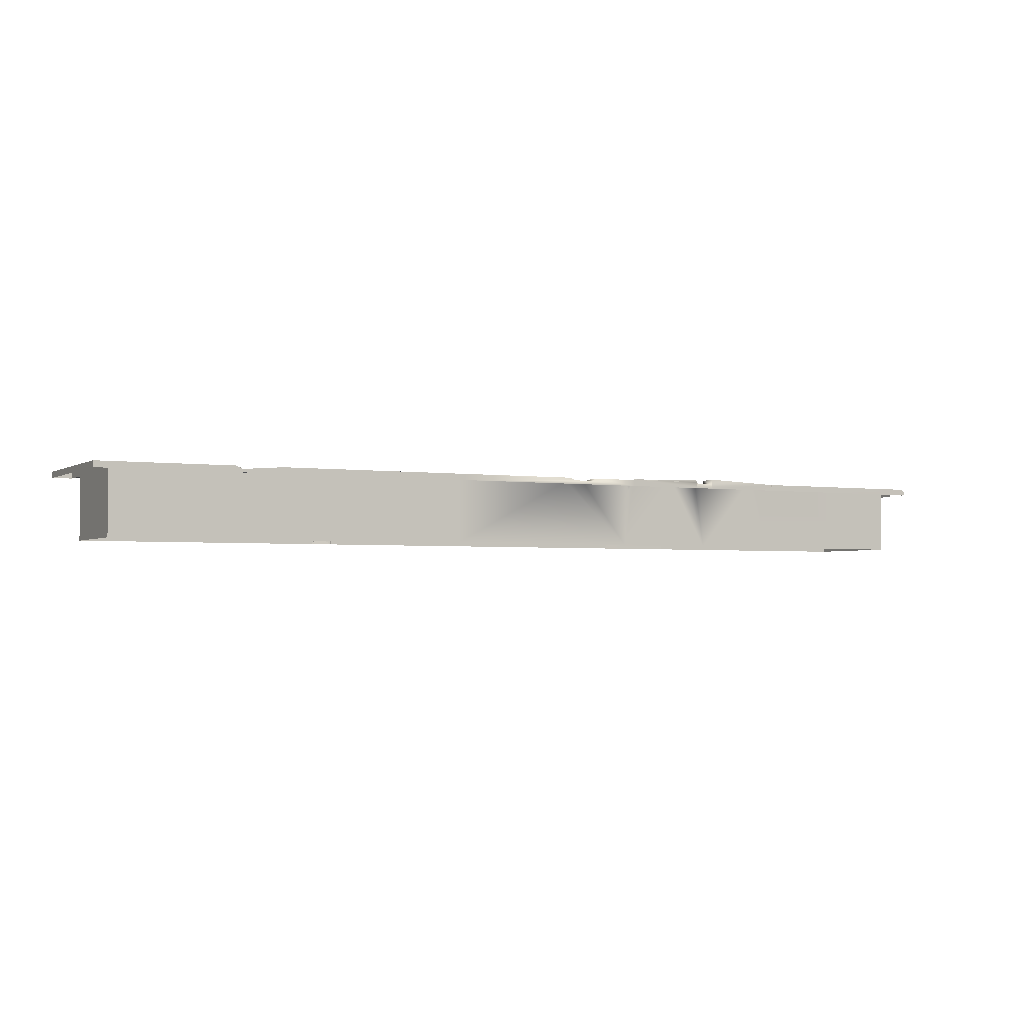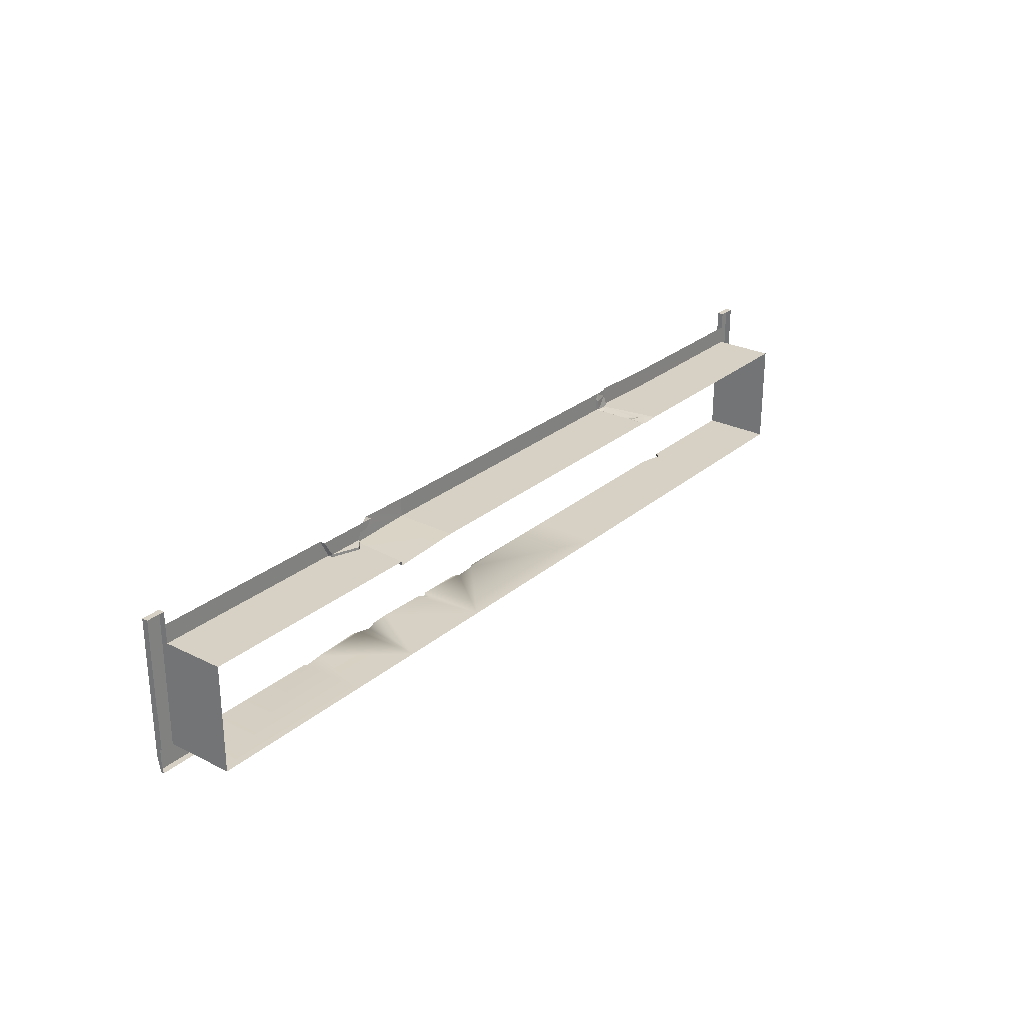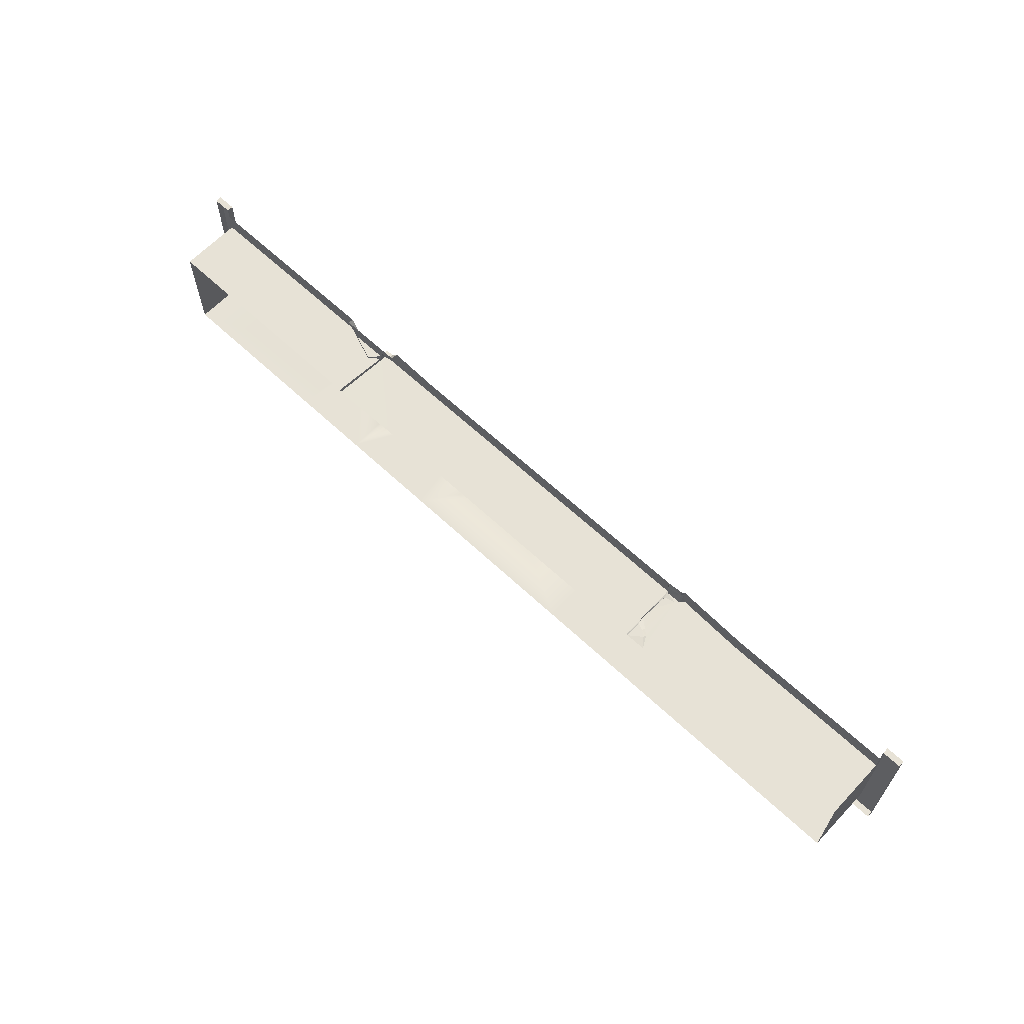
<metadata>
{"format":"obj","ext":"obj","renderer":"f3d","projection":"perspective","resolution":1024,"background":"white","views":[{"elev":-2.8,"azim":-27.6,"up":"+Z"},{"elev":26.8,"azim":127.8,"up":"+Y"},{"elev":63.6,"azim":-136.6,"up":"+Y"}]}
</metadata>
<code>
g Bg_Forest_STR_Base_Wall_01
v -3.276 0.7162 0.4036
v -3.284 0.9066 0.4681
v -3.243 0.9031 0.4366
v -3.284 0.9066 0.4681
v -3.276 0.7162 0.4036
v -3.322 0.716 0.4681
v -3.007 0.716 0.4226
v -3.04 0.7028 0.3169
v -3.038 0.7177 0.3978
v -3.213 0.716 0.3505
v -3.025 0.69 0.03806
v -3.161 0.7006 -0.2977
v -3.26 0.708 -0.3877
v -3.365 0.716 -0.5774
v -3.038 0.7177 0.3978
v -2.984 0.9036 0.4226
v -3.007 0.716 0.4226
v -2.984 0.9036 0.4226
v -3.038 0.7177 0.3978
v -3.018 0.8844 0.3978
v -3.012 0.716 0.02835
v -3.04 0.7028 0.3169
v -3.007 0.716 0.4226
v -3.012 1.016 0.4226
v -3.243 0.9031 0.4366
v -3.25 1.016 0.4382
v -3.243 0.9031 0.4366
v -3.012 1.016 0.4226
v -3.018 0.8844 0.3978
v -2.984 0.9036 0.4226
v -3.018 0.8844 0.3978
v -3.012 1.016 0.4226
v -3.213 0.716 0.3505
v -3.038 0.7177 0.3978
v -3.04 0.7028 0.3169
v -3.015 0.69 -0.1825
v -3.012 0.716 0.02835
v -3.016 0.716 -0.2359
v -3.015 0.69 -0.1825
v -3.016 0.716 -0.2359
v -3.038 0.7102 -0.3128
v -3.025 0.69 0.03806
v -3.213 0.716 0.3505
v -3.04 0.7028 0.3169
v -3.161 0.7006 -0.2977
v -3.015 0.69 -0.1825
v -3.213 0.716 0.3505
v -3.26 0.708 -0.3877
v -3.365 0.716 -0.5774
v -3.248 0.7263 -0.4338
v -3.042 0.7028 -0.5774
v -3.25 1.016 0.4382
v -3.284 0.9066 0.4681
v -3.283 1.016 0.4681
v -3.284 0.9066 0.4681
v -3.25 1.016 0.4382
v -3.243 0.9031 0.4366
v -3.038 0.7177 0.3978
v -3.243 0.9031 0.4366
v -3.018 0.8844 0.3978
v -3.243 0.9031 0.4366
v -3.038 0.7177 0.3978
v -3.276 0.7162 0.4036
v -3.213 0.716 0.3505
v -3.276 0.7162 0.4036
v -3.038 0.7177 0.3978
v -3.213 0.716 0.3505
v -3.365 0.716 -0.5774
v -3.276 0.7162 0.4036
v -3.276 0.7162 0.4036
v -3.365 0.716 -0.5774
v -3.322 0.716 0.4681
v -3.248 0.7263 -0.4338
v -3.365 0.716 -0.5774
v -3.26 0.708 -0.3877
v -3.038 0.7102 -0.3128
v -3.161 0.7006 -0.2977
v -3.015 0.69 -0.1825
v -3.161 0.7006 -0.2977
v -3.038 0.7102 -0.3128
v -3.159 0.7198 -0.3637
v -3.159 0.7198 -0.3637
v -3.26 0.708 -0.3877
v -3.161 0.7006 -0.2977
v -3.26 0.708 -0.3877
v -3.159 0.7198 -0.3637
v -3.248 0.7263 -0.4338
v -3.038 0.7102 -0.3128
v -3.016 0.716 -0.2359
v -3.02 0.716 -0.5774
v -3.038 0.7102 -0.3128
v -3.02 0.716 -0.5774
v -3.042 0.7028 -0.5774
v 3.375 0.6503 0.447
v 2.286 0.716 -0.5774
v 2.286 0.716 0.4226
v 3.375 0.6503 0.3395
v 3.425 0.6503 -0.5774
v 3.375 0.6503 0.3395
v 2.286 0.716 -0.5774
v 3.375 0.6503 0.447
v 3.375 0.6503 0.3395
v 3.375 0.6503 0.447
v 3.374 0.7633 0.3395
v 4.122 1.016 0.3395
v 3.963 0.716 0.4226
v 3.963 0.7592 0.3395
v 3.963 0.716 0.4226
v 4.122 1.016 0.3395
v 4.122 1.016 0.4226
v 3.534 0.7592 0.1853
v 3.374 0.7633 0.3395
v 3.963 0.7592 0.3395
v 3.374 0.7633 0.3395
v 3.337 0.8781 0.3395
v 3.963 0.7592 0.3395
v 3.963 0.7592 0.3395
v 3.963 0.716 0.4226
v 3.963 0.716 0.3395
v 3.534 0.7592 0.1853
v 3.373 0.716 0.319
v 3.374 0.7633 0.3395
v 3.373 0.716 0.319
v 3.534 0.7592 0.1853
v 3.534 0.716 0.1853
v 3.192 0.8867 0.447
v 3.375 0.6503 0.447
v 2.286 0.716 0.4226
v 3.375 0.6503 0.447
v 3.192 0.8867 0.447
v 3.327 0.8614 0.447
v 3.327 0.8614 0.447
v 3.374 0.7633 0.3395
v 3.375 0.6503 0.447
v 3.374 0.7633 0.3395
v 3.327 0.8614 0.447
v 3.337 0.8781 0.3395
v 3.963 0.7592 0.3395
v 3.276 1.016 0.3395
v 4.122 1.016 0.3395
v 3.276 1.016 0.3395
v 3.963 0.7592 0.3395
v 3.337 0.8781 0.3395
v 3.192 0.8867 0.3395
v 3.088 1.016 0.3395
v 3.192 0.8867 0.3395
v 3.276 1.016 0.3395
v 3.337 0.8781 0.3395
v 3.192 0.8867 0.447
v 3.337 0.8781 0.3395
v 3.327 0.8614 0.447
v 3.337 0.8781 0.3395
v 3.192 0.8867 0.447
v 3.192 0.8867 0.3395
v 3.374 0.7633 0.3395
v 3.373 0.716 0.319
v 3.375 0.6503 0.3395
v 3.373 0.716 0.319
v 3.425 0.6503 -0.5774
v 3.375 0.6503 0.3395
v 3.425 0.6503 -0.5774
v 3.373 0.716 0.319
v 3.432 0.716 -0.5774
v 7.43 -1.284 0.5226
v 7.457 -1.241 0.5226
v 7.5 -1.284 0.4687
v 7.5 -1.284 0.4688
v 7.457 -1.241 0.5226
v 7.5 -1.034 0.5226
v 7.5 -1.284 0.4687
v 7.457 -1.241 0.5226
v 7.5 -1.284 0.4688
v 7.43 -1.284 0.5226
v 7.2 -0.9841 0.5226
v 7.457 -1.241 0.5226
v 4.499 -0.9841 0.5226
v 4.504 -1.282 0.4908
v 4.496 -0.9841 0.4939
v 4.504 -1.282 0.4908
v 4.499 -0.9841 0.5226
v 4.527 -1.284 0.5226
v 3.247 -1.016 0.5767
v 3.249 -0.984 0.5226
v 3.409 -0.9863 0.5688
v 4.422 -0.998 0.5098
v 4.504 -1.282 0.4908
v 4.475 -1.284 0.5226
v 4.504 -1.282 0.4908
v 4.422 -0.998 0.5098
v 4.496 -0.9841 0.4939
v 3.249 -0.984 0.5226
v 4.181 -0.9835 0.523
v 3.409 -0.9863 0.5688
v 1.667 -0.9832 0.4945
v 1.724 -1.012 0.4874
v 1.654 -0.9841 0.5226
v 2.842 -1.002 0.5587
v 2.923 -1.286 0.5467
v 2.89 -1.286 0.5608
v 2.923 -1.286 0.5467
v 2.842 -1.002 0.5587
v 2.925 -0.9944 0.5443
v 1.664 -1.283 0.5338
v 1.656 -1.284 0.5226
v 1.724 -1.012 0.4874
v 2.93 -1.284 0.5226
v 1.656 -1.284 0.5226
v 1.664 -1.283 0.5338
v 1.828 -0.9835 0.5292
v 1.664 -1.283 0.5338
v 1.724 -1.012 0.4874
v 1.724 -1.012 0.4874
v 1.656 -1.284 0.5226
v 1.654 -0.9841 0.5226
v 2.601 -0.9852 0.5513
v 2.933 -0.9841 0.5226
v 2.926 -0.986 0.5335
v -3.016 0.716 -0.2359
v -2.501 0.716 -0.5774
v -3.02 0.716 -0.5774
v -3.012 0.716 0.02835
v -2.501 0.716 0.4226
v -3.007 0.716 0.4226
v -3.284 0.9066 0.4681
v -3.322 0.716 0.4681
v -4.402 0.716 0.4226
v -4.426 1.016 0.4226
v -3.283 1.016 0.4681
v -7.2 0.716 0.4226
v -7.2 1.016 0.4226
v 2.286 0.716 -0.5774
v -2.501 0.716 0.4226
v 2.286 0.716 0.4226
v -2.501 0.716 -0.5774
v -2.501 1.016 0.4226
v 2.286 0.716 0.4226
v -2.501 0.716 0.4226
v 2.286 1.016 0.4226
v -7.2 1.016 0.4226
v -7.2 1.287 0.5226
v -7.2 1.287 0.4226
v -7.2 0.716 0.4226
v -7.2 -0.2841 0.5226
v -7.2 0.716 -0.5774
v -7.2 -0.2841 -0.5774
v -7.2 -0.2841 0.5226
v -7.5 1.287 0.5226
v -7.2 1.287 0.5226
v -7.5 -0.2841 0.5226
v -7.5 -0.2841 0.5226
v -7.5 1.287 0.4226
v -7.5 1.287 0.5226
v -7.5 -0.284 0.4226
v -7.5 1.287 0.5226
v -7.2 1.287 0.4226
v -7.2 1.287 0.5226
v -7.5 1.287 0.4226
v 7.2 1.216 0.5226
v 7.2 1.016 0.4226
v 7.2 1.216 0.4226
v 7.2 0.716 0.4226
v 7.2 -0.2841 0.5226
v 7.2 0.716 -0.5774
v 7.2 -0.2841 -0.5774
v 7.2 -0.2841 0.5226
v 7.5 1.216 0.5226
v 7.5 -0.2841 0.5226
v 7.2 1.216 0.5226
v 7.5 -0.2841 0.5226
v 7.5 1.216 0.4226
v 7.5 -0.2841 0.4226
v 7.5 1.216 0.5226
v 7.5 1.216 0.5226
v 7.2 1.216 0.4226
v 7.5 1.216 0.4226
v 7.2 1.216 0.5226
v -3.007 0.716 0.4226
v -2.984 0.9036 0.4226
v -2.501 0.716 0.4226
v -2.501 1.016 0.4226
v -3.012 1.016 0.4226
v -3.04 0.7028 0.3169
v -3.012 0.716 0.02835
v -3.025 0.69 0.03806
v -3.015 0.69 -0.1825
v -3.365 0.716 -0.5774
v -4.402 0.716 0.4226
v -3.322 0.716 0.4681
v -4.339 0.716 -0.5774
v -7.2 0.716 0.4226
v -7.2 0.716 -0.5774
v -3.042 0.7028 -0.5774
v -3.248 0.7263 -0.4338
v -3.159 0.7198 -0.3637
v -3.038 0.7102 -0.3128
v 7.2 0.716 0.4226
v 4.122 1.016 0.4226
v 7.2 1.016 0.4226
v 3.963 0.716 0.4226
v 3.534 0.716 0.1853
v 3.432 0.716 -0.5774
v 3.373 0.716 0.319
v 7.2 0.716 -0.5774
v 3.963 0.716 0.3395
v 3.963 0.716 0.4226
v 7.2 0.716 0.4226
v 3.963 0.7592 0.3395
v 3.534 0.716 0.1853
v 3.534 0.7592 0.1853
v 3.963 0.716 0.3395
v 3.088 1.016 0.3395
v 3.192 0.8867 0.447
v 3.088 1.016 0.447
v 3.192 0.8867 0.3395
v 3.192 0.8867 0.447
v 2.286 0.716 0.4226
v 3.088 1.016 0.447
v 2.286 1.016 0.4226
v -7.5 -1.284 0.5226
v -7.5 -0.2841 0.4226
v -7.5 -0.2841 0.5226
v -7.5 -1.284 0.4226
v 7.2 -0.9841 0.5226
v 7.2 -0.2841 -0.5774
v 7.2 -0.2841 0.5226
v 7.2 -0.9841 -0.5774
v -7.2 -0.2841 -0.5774
v -7.2 -0.9841 0.5226
v -7.2 -0.2841 0.5226
v -7.2 -0.9841 -0.5774
v 7.2 -0.9841 0.5226
v 7.5 -1.034 0.5226
v 7.457 -1.241 0.5226
v 7.5 -0.2841 0.5226
v 7.2 -0.2841 0.5226
v -7.5 -1.284 0.5226
v -7.2 -0.2841 0.5226
v -7.2 -0.9841 0.5226
v -7.5 -0.2841 0.5226
v -7.2 -0.9841 0.5226
v -6.193 -1.284 0.5226
v -7.5 -1.284 0.5226
v -6.193 -0.984 0.5226
v 7.5 -1.284 0.4687
v 4.527 -1.284 0.5226
v 7.43 -1.284 0.5226
v 4.513 -1.284 0.4226
v 7.5 -1.284 0.4226
v 4.504 -1.282 0.4908
v 4.475 -1.284 0.5226
v -5.182 -0.9841 0.5226
v -5.239 -1.284 0.4749
v -5.353 -1.284 0.5226
v -5.133 -0.9841 0.4303
v -4.727 -0.9841 0.5226
v -4.595 -1.284 0.5226
v -7.2 -0.9841 -0.5774
v -6.193 -0.984 0.5226
v -7.2 -0.9841 0.5226
v -6.193 -0.9841 -0.5774
v -7.5 -1.284 0.5226
v -6.193 -1.284 0.4226
v -7.5 -1.284 0.4226
v -6.193 -1.284 0.5226
v 3.087 -0.9841 0.4743
v 2.933 -0.9841 0.5226
v 3.249 -0.9841 -0.5774
v 3.249 -0.984 0.5226
v 2.942 -1.284 0.5002
v 2.927 -1.284 0.4226
v 2.93 -1.284 0.5226
v 3.249 -1.284 0.4226
v 3.225 -1.284 0.5011
v 2.942 -1.284 0.5002
v 2.93 -1.284 0.5226
v 2.933 -0.9841 0.5226
v 2.926 -0.986 0.5335
v 2.925 -0.9944 0.5443
v 2.923 -1.286 0.5467
v 2.942 -1.284 0.5002
v 2.933 -0.9841 0.5226
v 3.087 -0.9841 0.4743
v 3.225 -1.284 0.5011
v 3.249 -0.984 0.5226
v 3.247 -1.016 0.5767
v 3.247 -1.287 0.5774
v 3.249 -1.284 0.4226
v 3.225 -1.284 0.5011
v 3.247 -1.287 0.5774
v 4.475 -1.284 0.5226
v 4.513 -1.284 0.4226
v 7.43 -1.284 0.5226
v 4.499 -0.9841 0.5226
v 7.2 -0.9841 0.5226
v 4.527 -1.284 0.5226
v 4.499 -0.9841 0.5226
v 4.496 -0.9841 0.4939
v 7.2 -0.9841 0.5226
v 7.2 -0.9841 -0.5774
v 4.496 -0.9841 -0.5774
v 4.422 -0.998 0.5098
v 4.181 -0.9835 0.523
v 3.249 -0.9841 -0.5774
v 3.249 -0.984 0.5226
v 4.422 -0.998 0.5098
v 4.475 -1.284 0.5226
v 4.181 -0.9835 0.523
v 3.247 -1.287 0.5774
v 3.409 -0.9863 0.5688
v 3.247 -1.016 0.5767
v 4.181 -0.9835 0.523
v 2.927 -1.284 0.4226
v 1.656 -1.284 0.5226
v 2.93 -1.284 0.5226
v 1.658 -1.284 0.4226
v 0.9077 -1.284 0.5226
v 1.656 -1.284 0.5226
v 0.8516 -1.284 0.4773
v -1.508 -1.284 0.4226
v 0.5009 -1.284 0.4844
v -1.508 -1.284 0.5226
v 0.4406 -1.284 0.5226
v 0.9297 -0.9841 0.5226
v 1.656 -1.284 0.5226
v 1.654 -0.9841 0.5226
v -1.508 -0.9841 0.5226
v -1.508 -1.284 0.5226
v 0.4608 -0.9841 0.5226
v 1.724 -1.012 0.4874
v 1.667 -0.9832 0.4945
v 1.733 -0.9835 0.3657
v 1.828 -0.9835 0.5292
v 2.842 -1.002 0.5587
v 2.89 -1.286 0.5608
v 2.601 -0.9852 0.5513
v 1.828 -0.9835 0.5292
v 1.664 -1.283 0.5338
v 2.842 -1.002 0.5587
v 2.926 -0.986 0.5335
v 2.925 -0.9944 0.5443
v 2.601 -0.9852 0.5513
v 2.93 -1.284 0.5226
v 2.89 -1.286 0.5608
v 2.923 -1.286 0.5467
v 1.664 -1.283 0.5338
v 2.601 -0.9852 0.5513
v 3.249 -0.9841 -0.5774
v 2.933 -0.9841 0.5226
v 1.66 -0.9841 -0.5774
v 1.828 -0.9835 0.5292
v 1.733 -0.9835 0.3657
v 1.667 -0.9832 0.4945
v 0.8527 -0.9838 0.4639
v 1.654 -0.9841 0.5226
v 0.9297 -0.9841 0.5226
v 0.5012 -0.9841 0.4815
v -1.508 -0.9841 -0.5774
v -1.508 -0.9841 0.5226
v 0.4608 -0.9841 0.5226
v 0.9077 -1.284 0.5226
v 0.8527 -0.9838 0.4639
v 0.9297 -0.9841 0.5226
v 0.8516 -1.284 0.4773
v 0.5012 -0.9841 0.4815
v 0.5009 -1.284 0.4844
v 0.4608 -0.9841 0.5226
v 0.4406 -1.284 0.5226
v -6.193 -0.984 0.5226
v -5.353 -1.284 0.5226
v -6.193 -1.284 0.5226
v -5.182 -0.9841 0.5226
v -5.239 -1.284 0.4749
v -4.595 -1.284 0.5226
v -1.508 -1.284 0.5226
v -1.508 -1.284 0.4226
v -6.193 -1.284 0.4226
v -5.353 -1.284 0.5226
v -6.193 -1.284 0.5226
v -4.595 -1.284 0.5226
v -1.508 -0.9841 0.5226
v -1.508 -1.284 0.5226
v -4.727 -0.9841 0.5226
v -4.727 -0.9841 0.5226
v -1.508 -0.9841 -0.5774
v -1.508 -0.9841 0.5226
v -5.133 -0.9841 0.4303
v -6.193 -0.9841 -0.5774
v -5.182 -0.9841 0.5226
v -6.193 -0.984 0.5226
v 7.5 -0.8841 0.4126
v 7.5 -0.2841 0.4226
v 7.5 -0.2841 0.4126
v 7.5 -0.8841 0.4426
v 7.5 -0.2841 0.5226
v 7.5 -1.034 0.5226
v 7.5 -1.184 0.4426
v 7.5 -1.284 0.4688
v 7.5 -1.184 0.4226
v 7.5 -1.284 0.4226
g Bg_Forest_STR_Base_Wall_01_0
f 3 2 1
f 6 5 4
f 9 8 7
f 12 11 10
f 14 13 10
f 17 16 15
f 20 19 18
f 23 22 21
f 26 25 24
f 29 28 27
f 32 31 30
f 35 34 33
f 38 37 36
f 41 40 39
f 44 43 42
f 46 42 45
f 48 45 47
f 51 50 49
f 54 53 52
f 57 56 55
f 60 59 58
f 63 62 61
f 66 65 64
f 69 68 67
f 72 71 70
f 75 74 73
f 78 77 76
f 81 80 79
f 84 83 82
f 87 86 85
f 90 89 88
f 93 92 91
f 96 95 94
f 95 98 97
f 101 100 99
f 104 103 102
f 107 106 105
f 110 109 108
f 113 112 111
f 116 115 114
f 119 118 117
f 122 121 120
f 125 124 123
f 128 127 126
f 131 130 129
f 134 133 132
f 137 136 135
f 140 139 138
f 143 142 141
f 145 144 141
f 148 147 146
f 151 150 149
f 154 153 152
f 157 156 155
f 160 159 158
f 163 162 161
f 166 165 164
f 169 168 167
f 172 171 170
f 175 174 173
f 178 177 176
f 181 180 179
f 184 183 182
f 187 186 185
f 190 189 188
f 193 192 191
f 196 195 194
f 199 198 197
f 202 201 200
f 205 204 203
f 208 207 206
f 211 210 209
f 214 213 212
f 217 216 215
f 220 219 218
f 218 219 221
f 219 222 221
f 222 223 221
f 226 225 224
f 227 226 224
f 228 227 224
f 226 227 229
f 230 229 227
f 233 232 231
f 234 231 232
f 237 236 235
f 238 235 236
f 241 240 239
f 239 240 242
f 242 240 243
f 242 243 244
f 245 244 243
f 248 247 246
f 249 246 247
f 252 251 250
f 253 250 251
f 256 255 254
f 257 254 255
f 260 259 258
f 259 261 258
f 258 261 262
f 261 263 262
f 264 262 263
f 267 266 265
f 268 265 266
f 271 270 269
f 272 269 270
f 275 274 273
f 276 273 274
f 279 278 277
f 280 278 279
f 281 278 280
f 284 283 282
f 284 285 283
f 288 287 286
f 289 286 287
f 287 290 289
f 291 289 290
f 294 293 292
f 295 294 292
f 298 297 296
f 299 296 297
f 302 301 300
f 303 300 301
f 300 303 304
f 303 305 304
f 306 305 303
f 309 308 307
f 310 307 308
f 313 312 311
f 314 311 312
f 317 316 315
f 318 316 317
f 321 320 319
f 322 319 320
f 325 324 323
f 326 323 324
f 329 328 327
f 330 327 328
f 333 332 331
f 332 334 331
f 331 334 335
f 338 337 336
f 339 336 337
f 342 341 340
f 343 340 341
f 346 345 344
f 345 347 344
f 347 348 344
f 349 347 345
f 350 347 349
f 353 352 351
f 354 351 352
f 355 354 352
f 356 355 352
f 359 358 357
f 360 357 358
f 363 362 361
f 364 361 362
f 367 366 365
f 368 367 365
f 371 370 369
f 370 372 369
f 372 373 369
f 376 375 374
f 377 375 376
f 378 375 377
f 379 375 378
f 382 381 380
f 383 382 380
f 383 384 382
f 384 383 385
f 386 385 383
f 389 388 387
f 389 387 390
f 391 390 387
f 394 393 392
f 392 393 395
f 398 397 396
f 399 397 398
f 400 397 399
f 401 397 400
f 402 401 400
f 403 402 400
f 404 402 403
f 407 406 405
f 408 406 407
f 410 408 409
f 409 408 411
f 414 413 412
f 415 412 413
f 417 416 415
f 418 415 416
f 415 418 419
f 420 419 418
f 419 420 421
f 422 421 420
f 416 424 423
f 425 423 424
f 427 422 426
f 428 426 422
f 431 430 429
f 432 431 429
f 435 434 433
f 435 436 434
f 437 434 436
f 440 439 438
f 441 438 439
f 444 443 442
f 445 442 443
f 448 447 446
f 447 449 446
f 450 446 449
f 449 451 450
f 452 451 449
f 449 453 452
f 452 453 454
f 454 453 455
f 453 449 456
f 457 456 449
f 457 458 456
f 459 456 458
f 462 461 460
f 463 460 461
f 461 464 463
f 465 463 464
f 464 466 465
f 467 465 466
f 470 469 468
f 471 468 469
f 474 473 472
f 475 474 472
f 476 475 472
f 472 477 476
f 478 476 477
f 481 480 479
f 482 479 480
f 485 484 483
f 483 484 486
f 487 486 484
f 487 488 486
f 489 488 487
f 492 491 490
f 493 490 491
f 491 494 493
f 494 495 493
f 493 495 496
f 496 495 497
f 496 497 498
f 499 498 497

</code>
